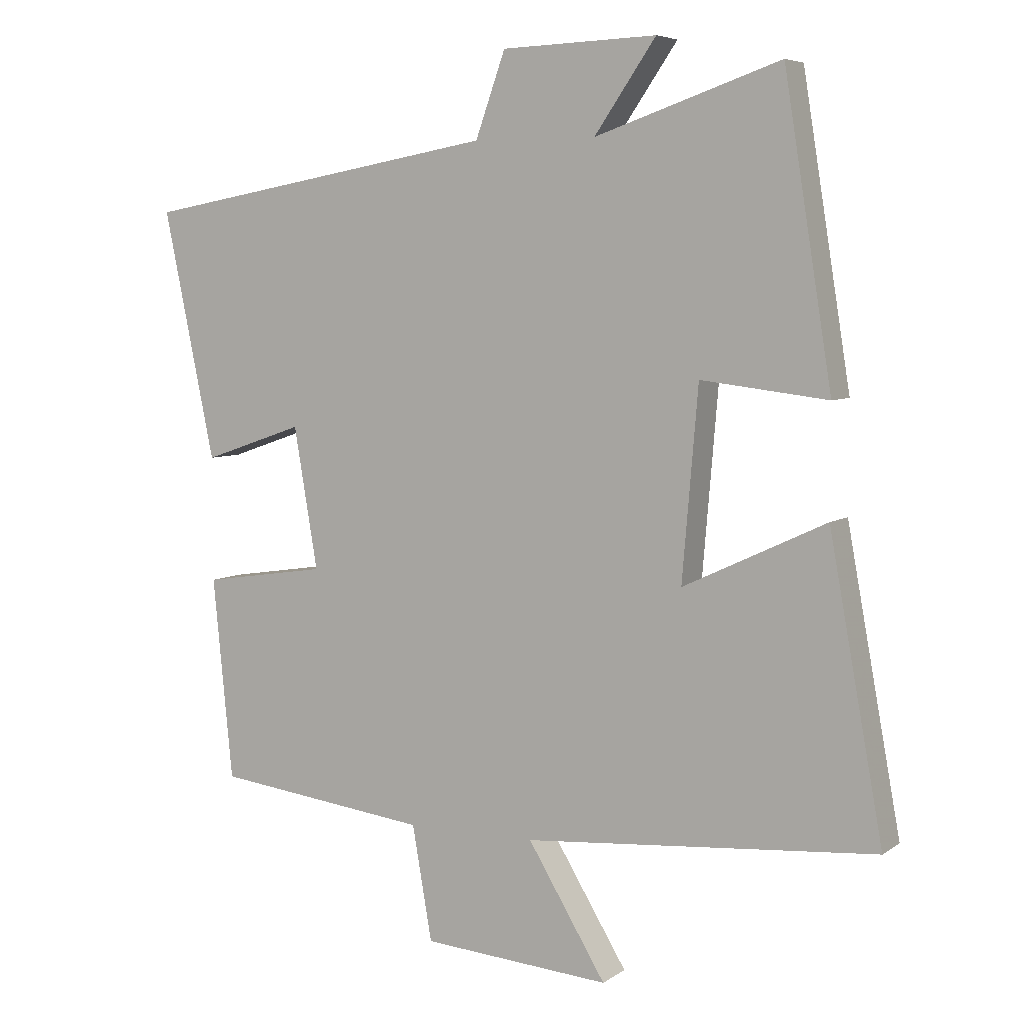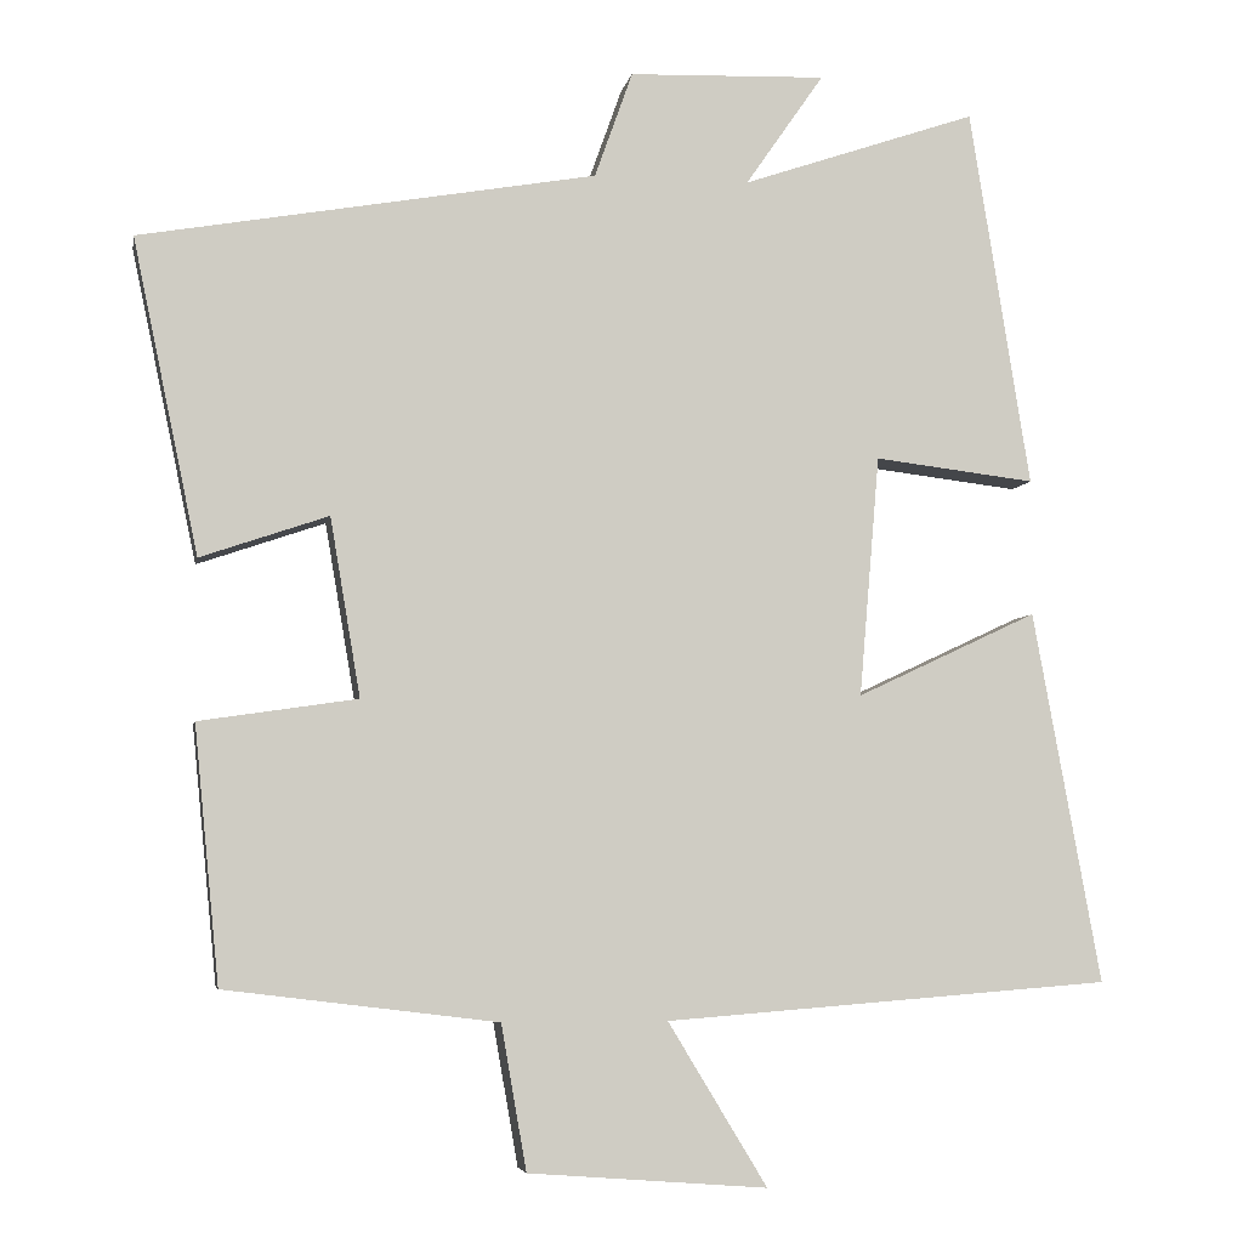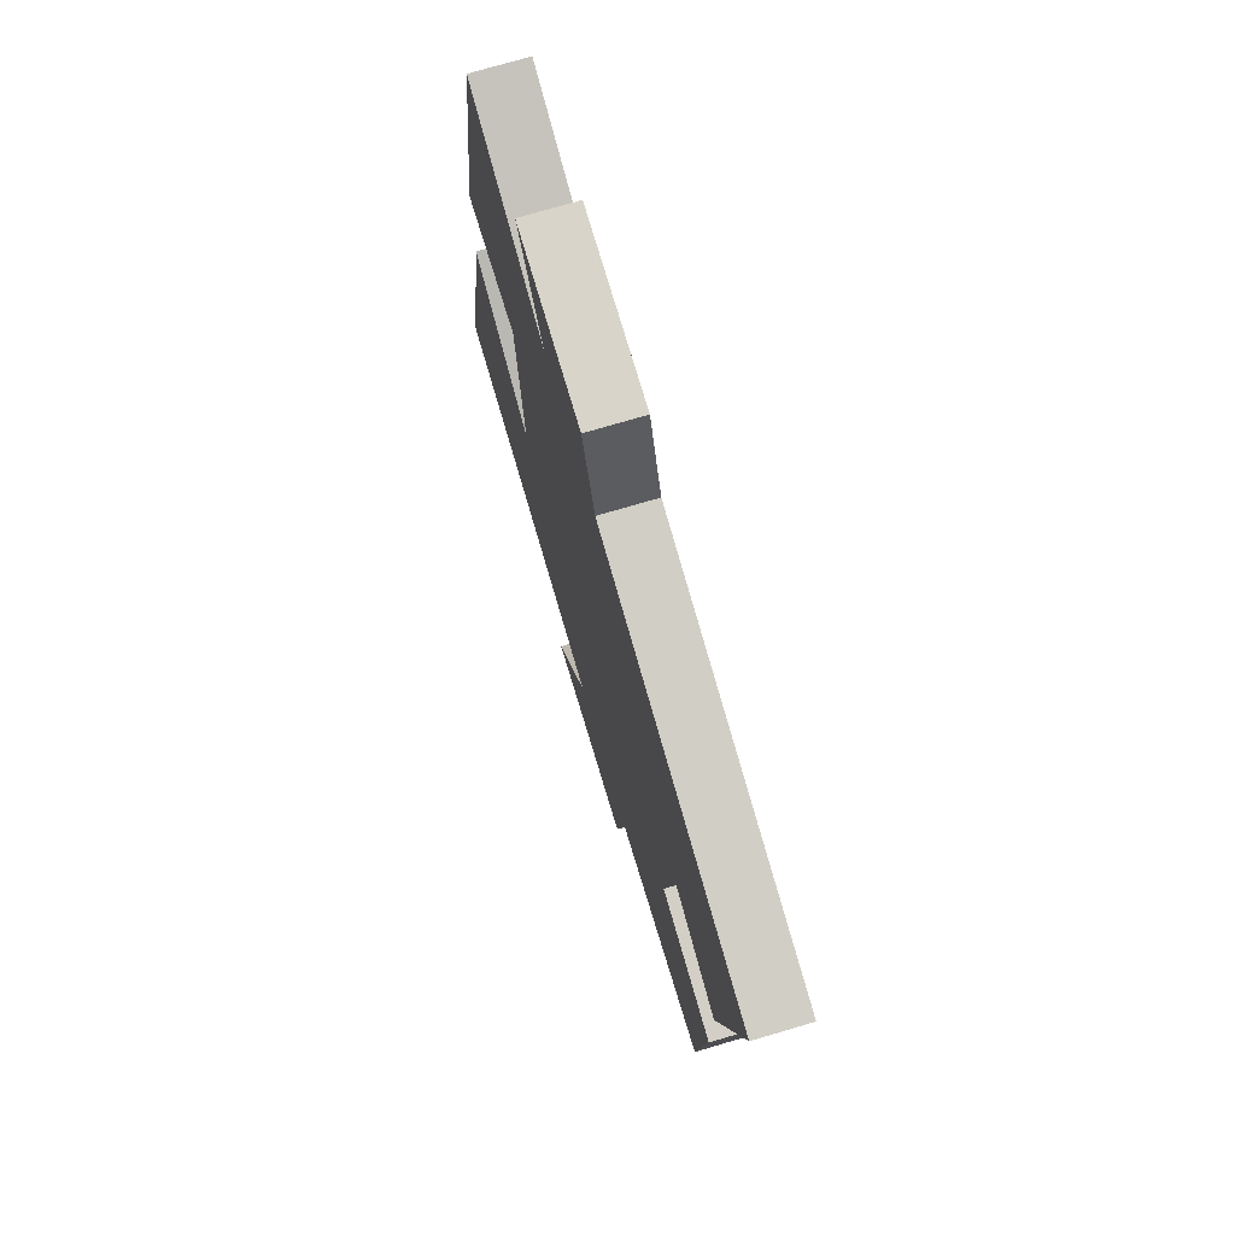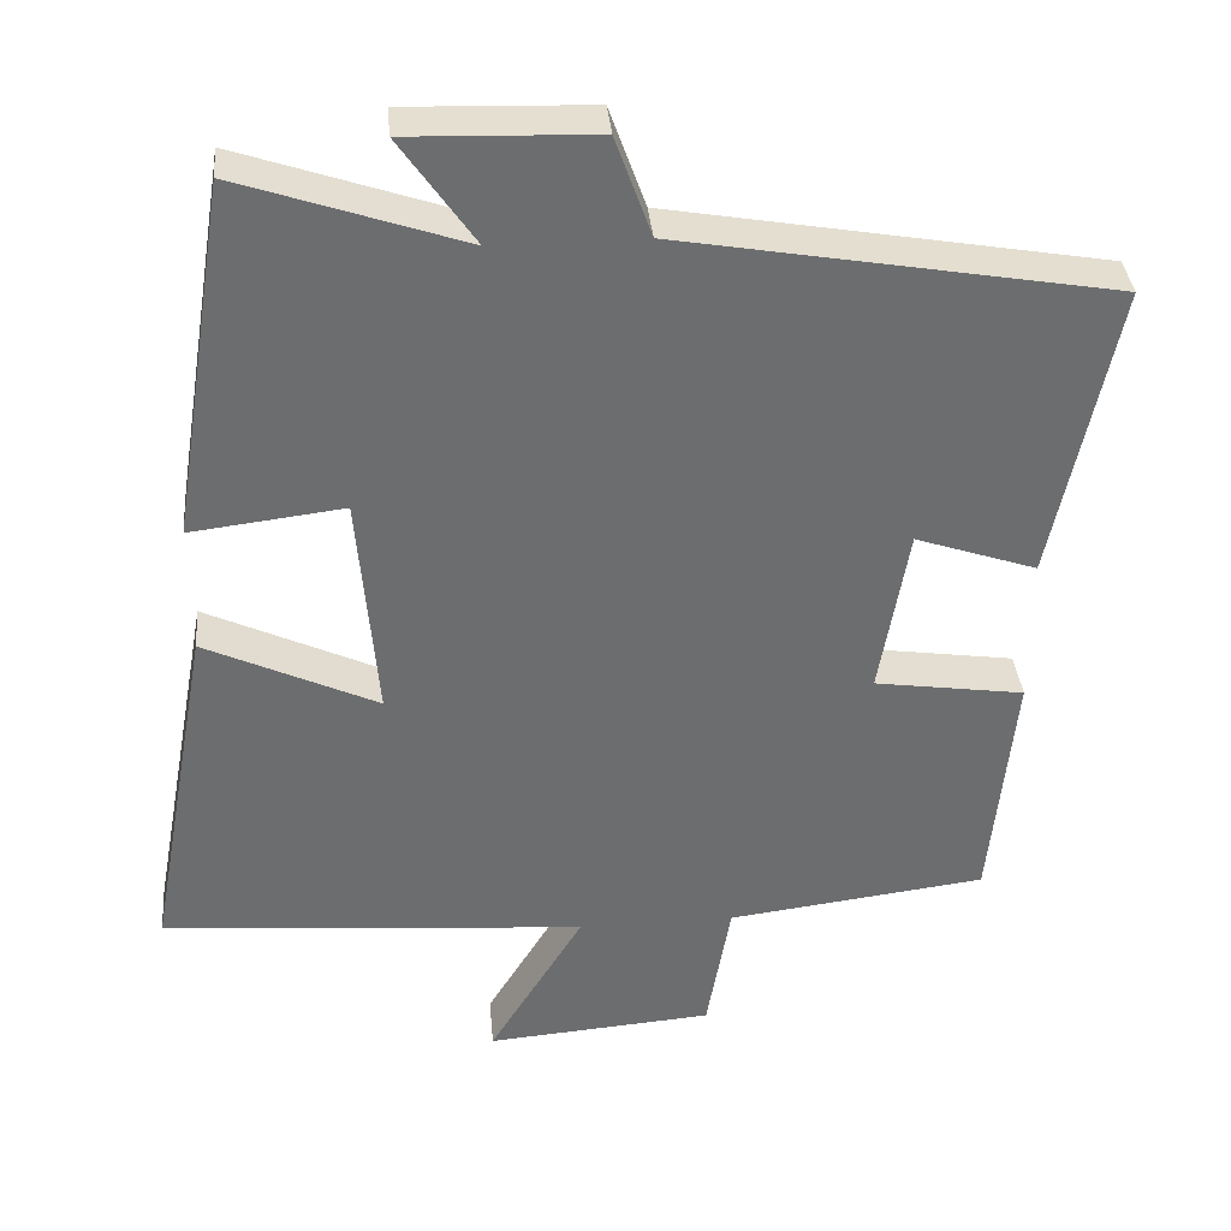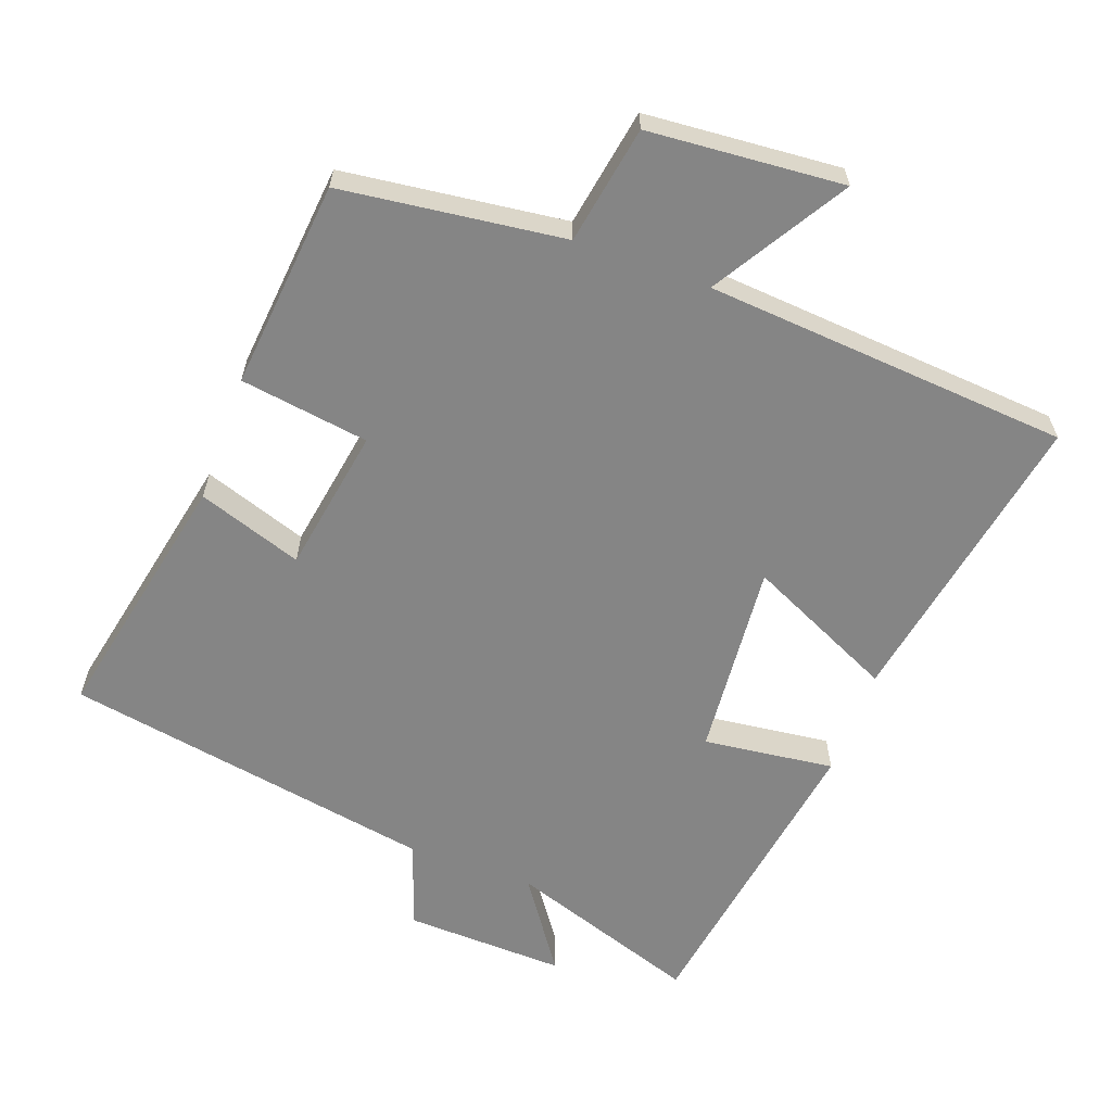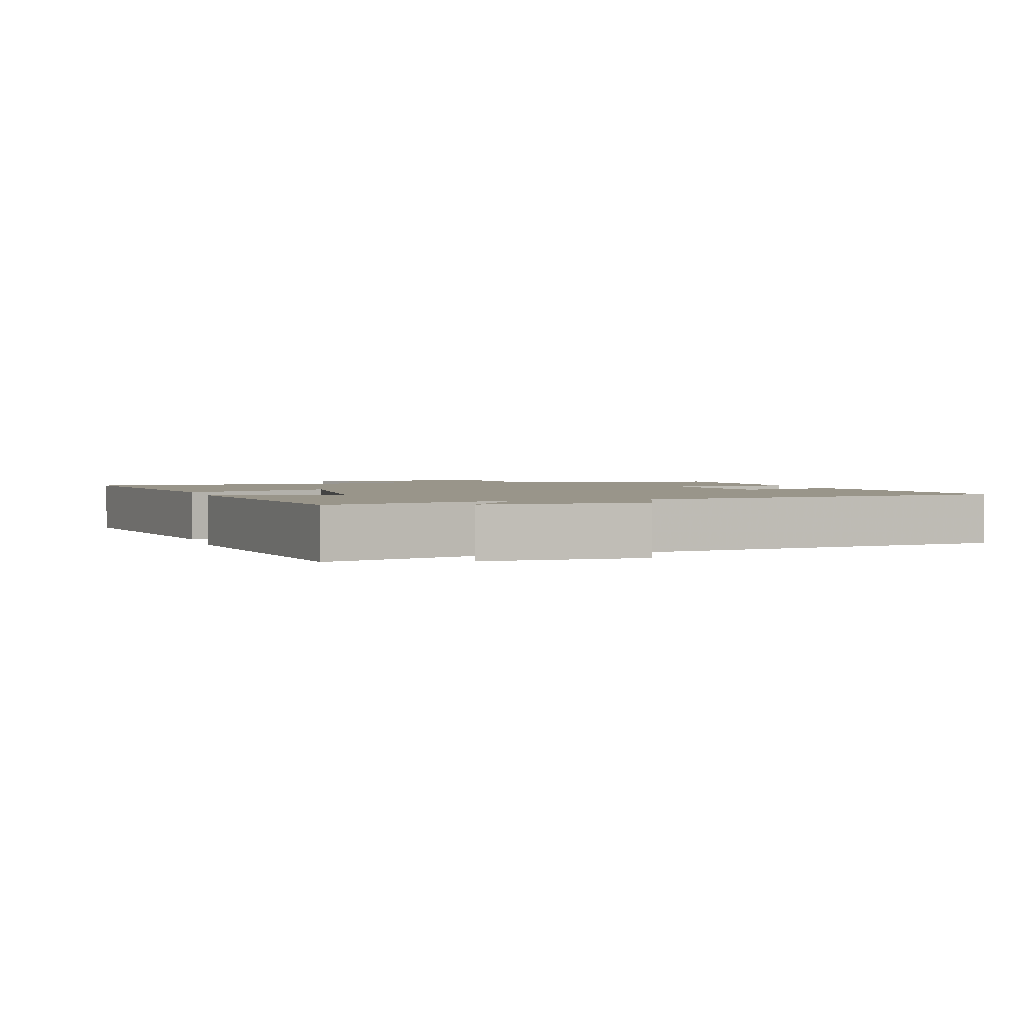
<metadata>
{"format":"obj","ext":"obj","renderer":"f3d","projection":"perspective","resolution":1024,"background":"white","views":[{"elev":5.9,"azim":-151.8,"up":"+Z"},{"elev":-5.3,"azim":169.6,"up":"+Z"},{"elev":73.8,"azim":73.5,"up":"+Z"},{"elev":36.4,"azim":-5.2,"up":"+Z"},{"elev":-61.7,"azim":160.0,"up":"+Y"},{"elev":2.1,"azim":-16.2,"up":"+Y"}]}
</metadata>
<code>
v 0.47 0.07 -0.46
v 0.146 0.07 -0.5
v 0.116 0.07 -0.672
v -0.168 0.07 -0.694
v -0.05 0.07 -0.5
v -0.581 0.07 -0.458
v -0.5 0.07 -0.016
v -0.285 0.07 -0.117
v -0.309 0.07 0.169
v -0.5 0.07 0.146
v -0.428 0.07 0.595
v -0.149 0.07 0.5
v -0.242 0.07 0.634
v -0.008 0.07 0.626
v 0.037 0.07 0.5
v 0.578 0.07 0.405
v 0.5 0.07 0.032
v 0.348 0.07 0.084
v 0.312 0.07 -0.128
v 0.5 0.07 -0.156
v 0.47 0 -0.46
v 0.146 0 -0.5
v 0.116 0 -0.672
v -0.168 0 -0.694
v -0.05 0 -0.5
v -0.581 0 -0.458
v -0.5 0 -0.016
v -0.285 0 -0.117
v -0.309 0 0.169
v -0.5 0 0.146
v -0.428 0 0.595
v -0.149 0 0.5
v -0.242 0 0.634
v -0.008 0 0.626
v 0.037 0 0.5
v 0.578 0 0.405
v 0.5 0 0.032
v 0.348 0 0.084
v 0.312 0 -0.128
v 0.5 0 -0.156
f 19 20 1 2
f 18 19 2
f 15 16 17 18
f 15 18 2
f 12 13 14 15
f 12 15 2 3
f 9 10 11 12
f 8 9 12 3
f 5 6 7 8
f 5 8 3
f 3 4 5
f 22 21 40 39
f 22 39 38
f 38 37 36 35
f 22 38 35
f 35 34 33 32
f 23 22 35 32
f 32 31 30 29
f 23 32 29 28
f 28 27 26 25
f 23 28 25
f 25 24 23
f 1 21 22 2
f 2 22 23 3
f 3 23 24 4
f 4 24 25 5
f 5 25 26 6
f 6 26 27 7
f 7 27 28 8
f 8 28 29 9
f 9 29 30 10
f 10 30 31 11
f 11 31 32 12
f 12 32 33 13
f 13 33 34 14
f 14 34 35 15
f 15 35 36 16
f 16 36 37 17
f 17 37 38 18
f 18 38 39 19
f 19 39 40 20
f 20 40 21 1

</code>
